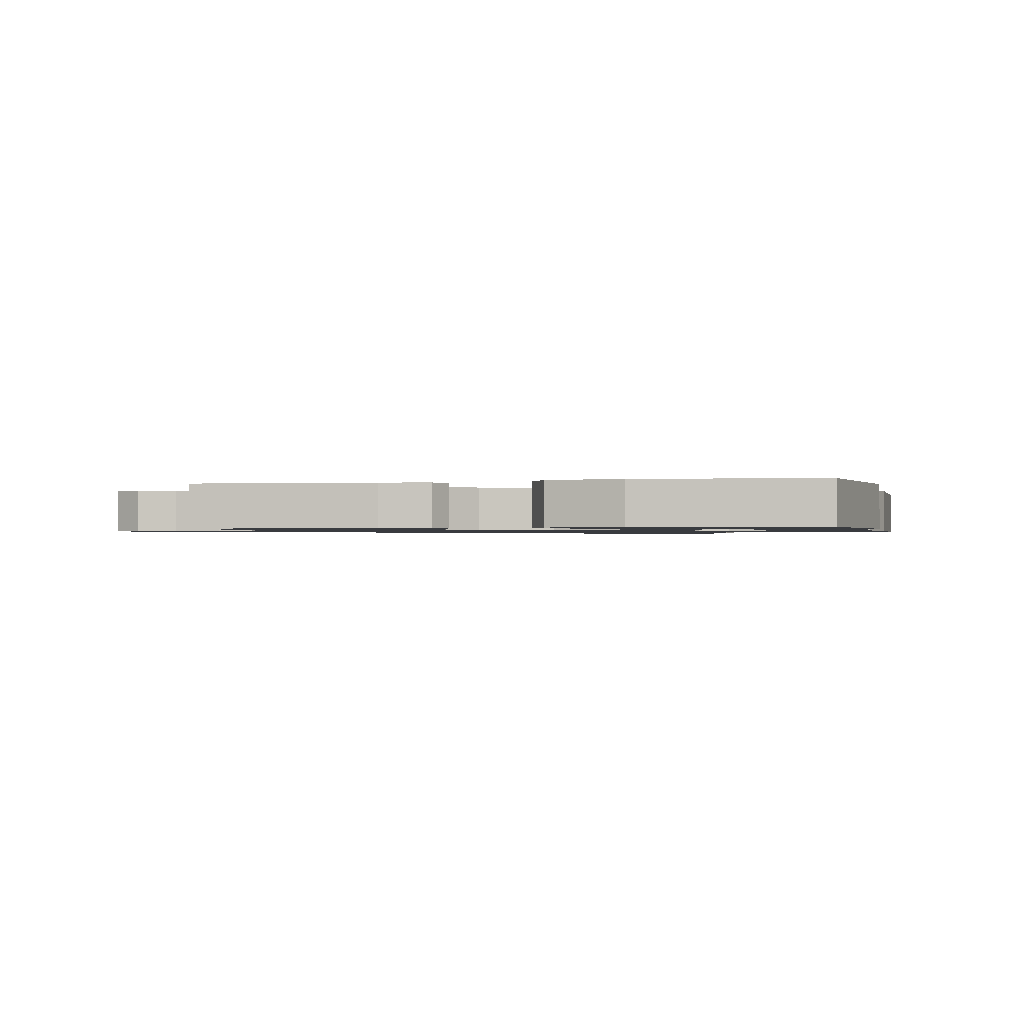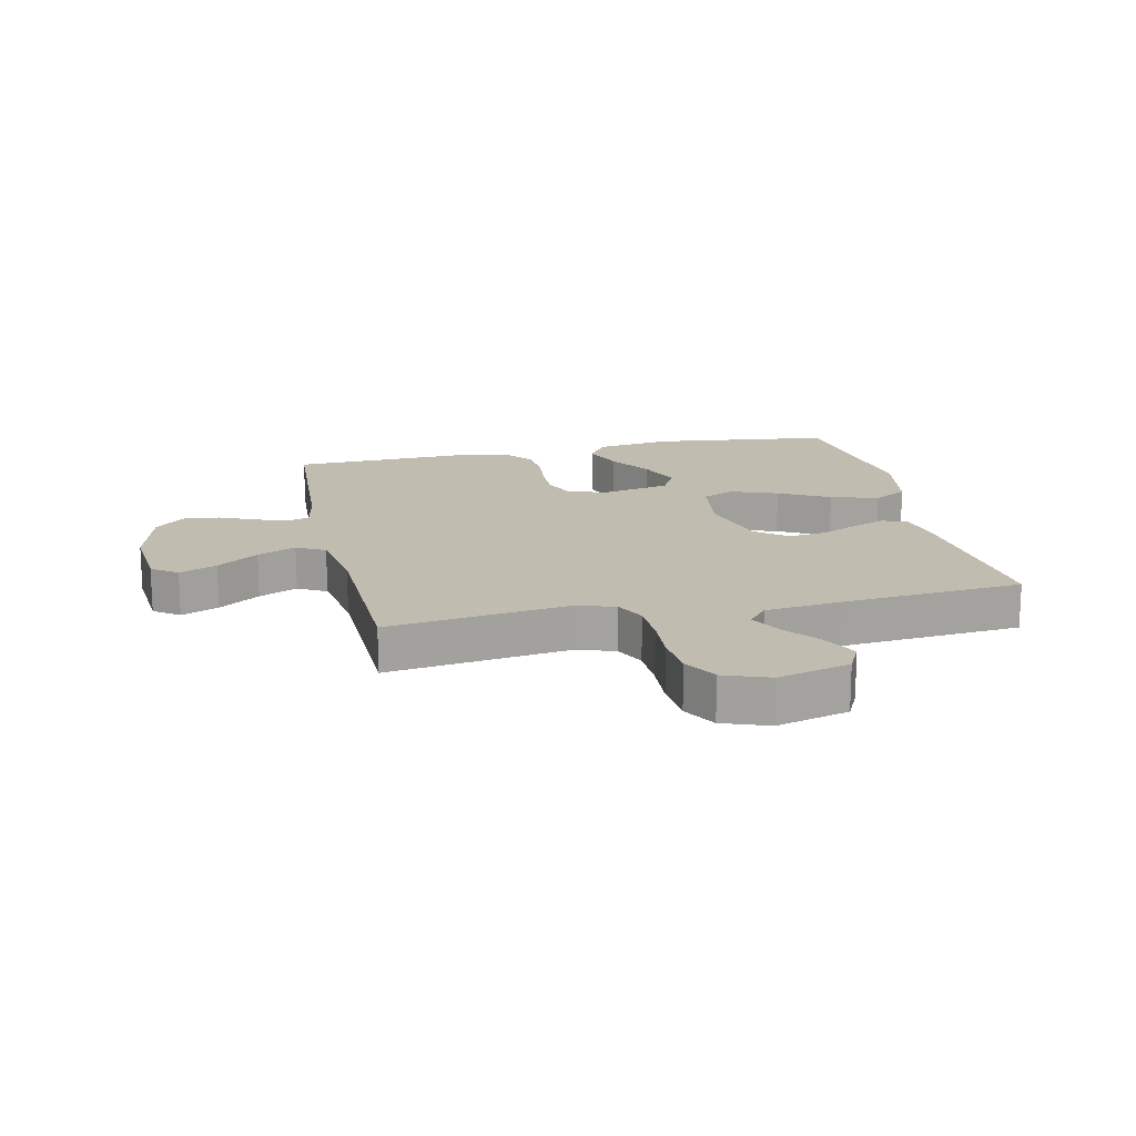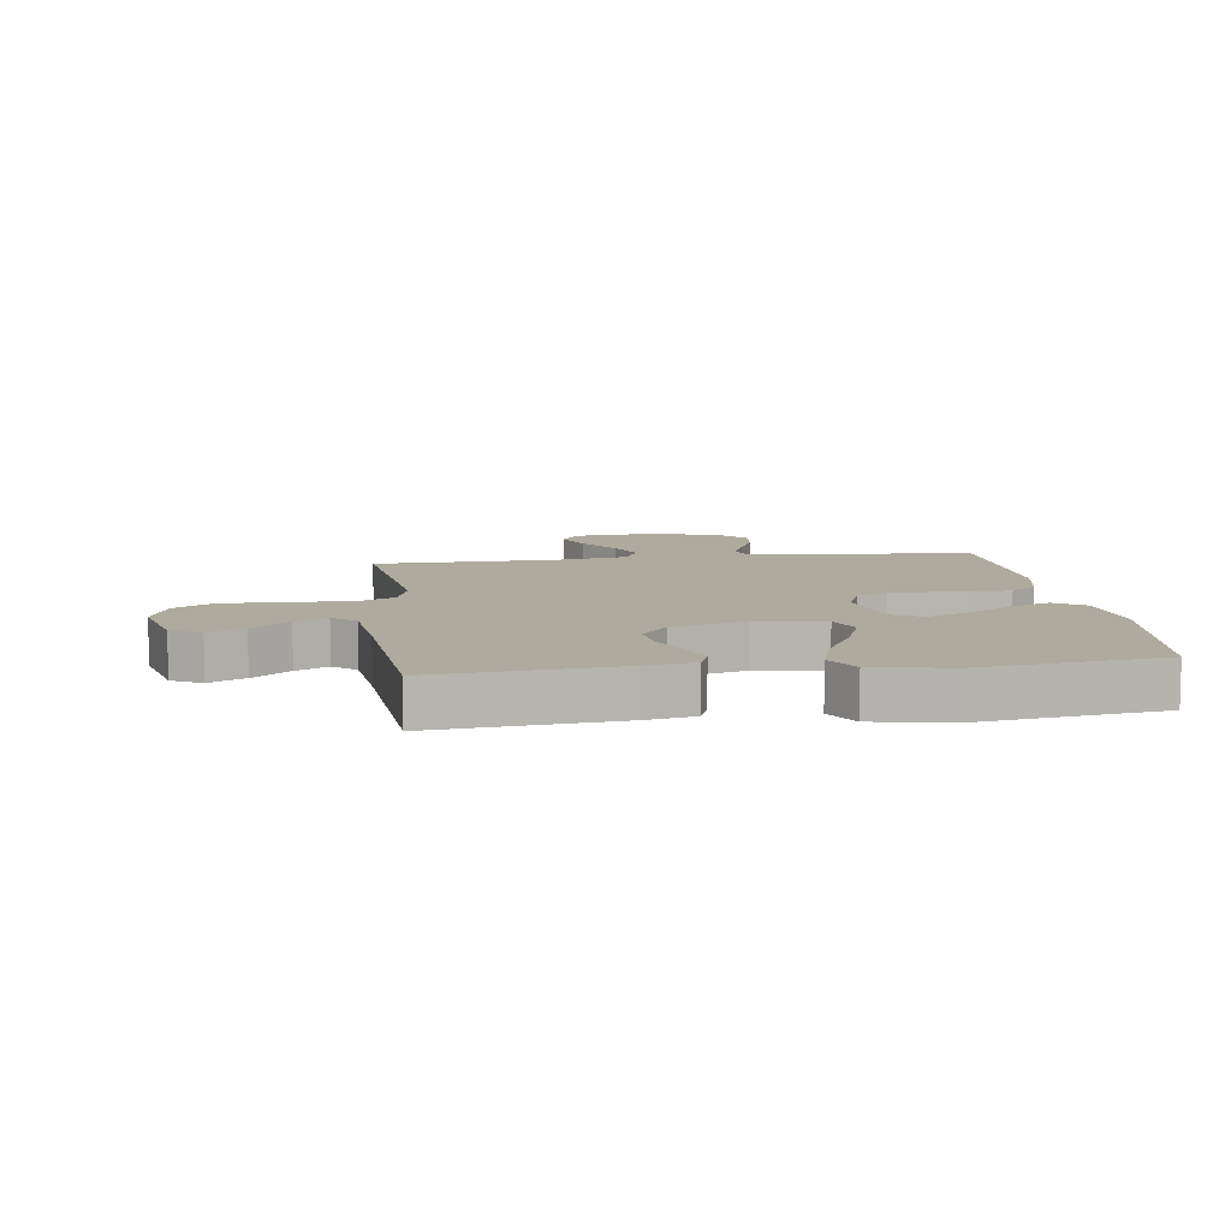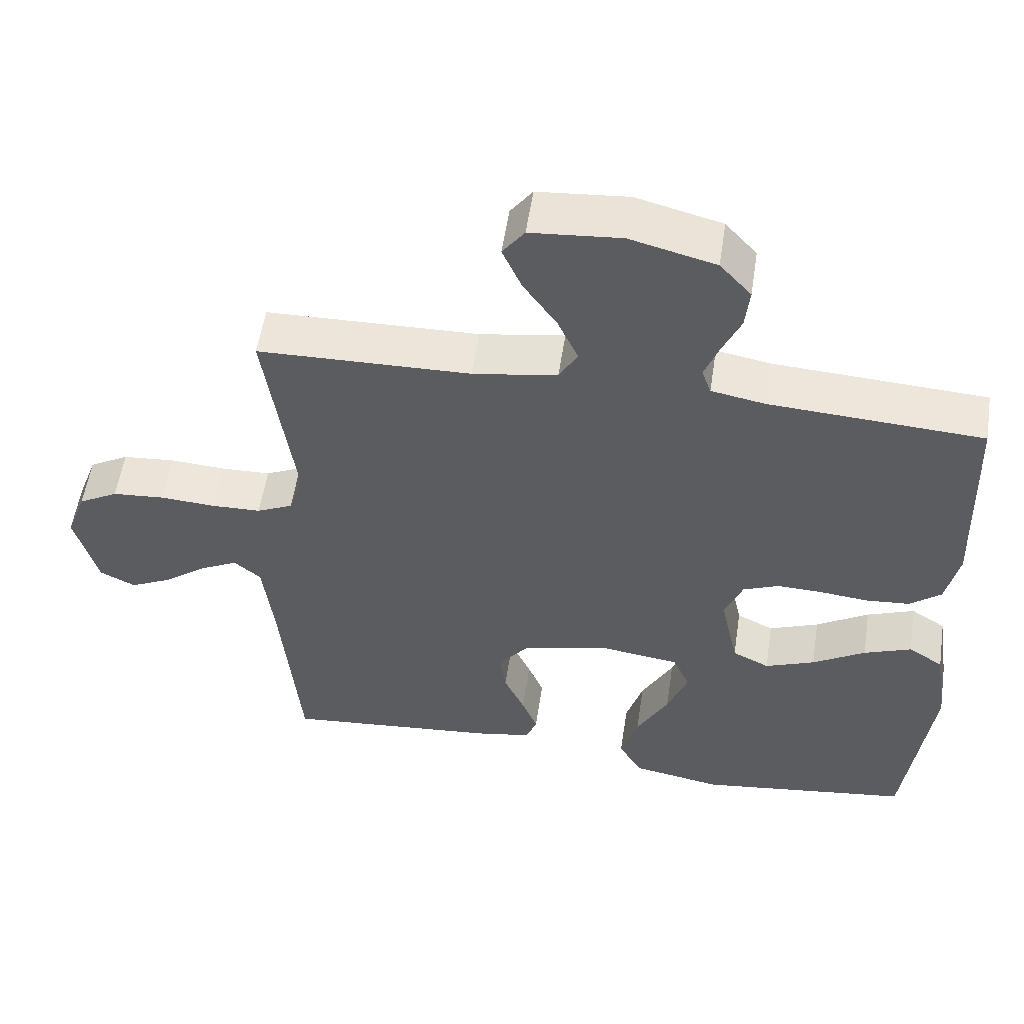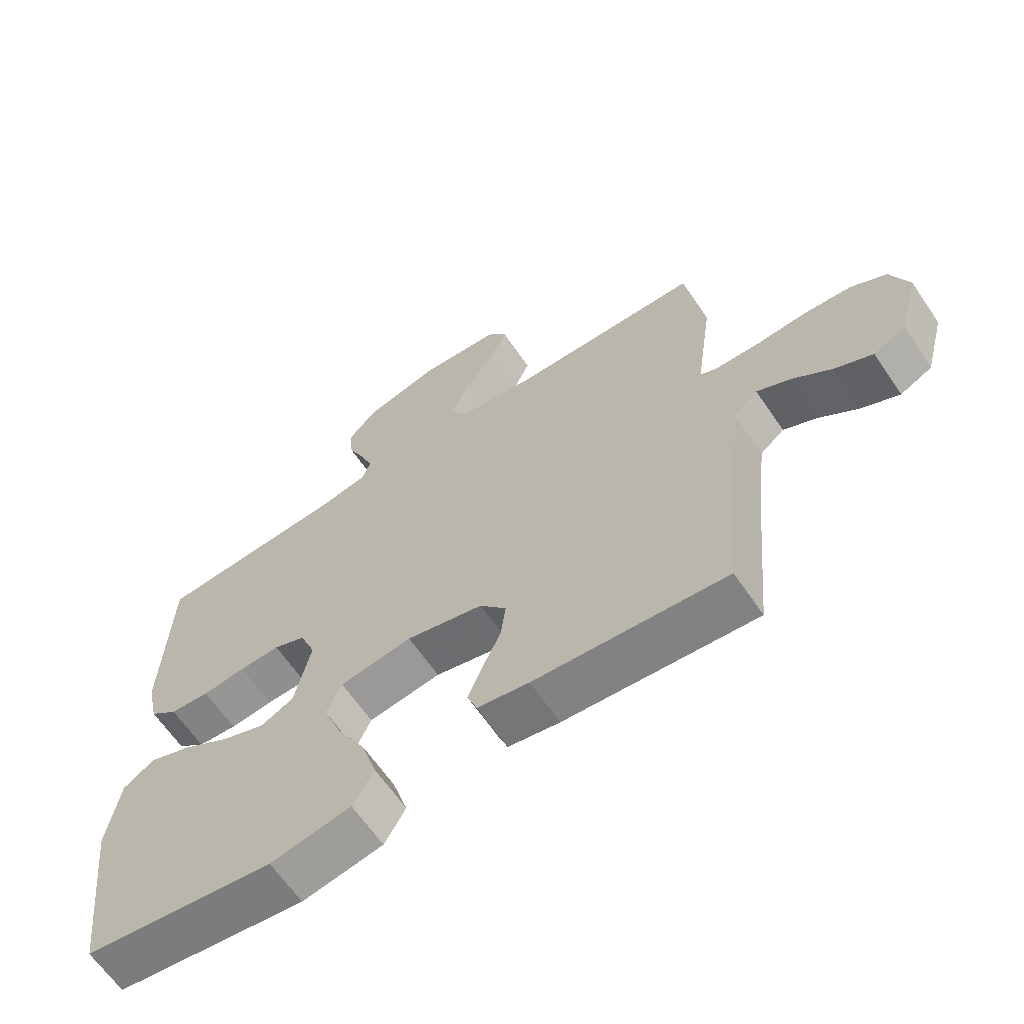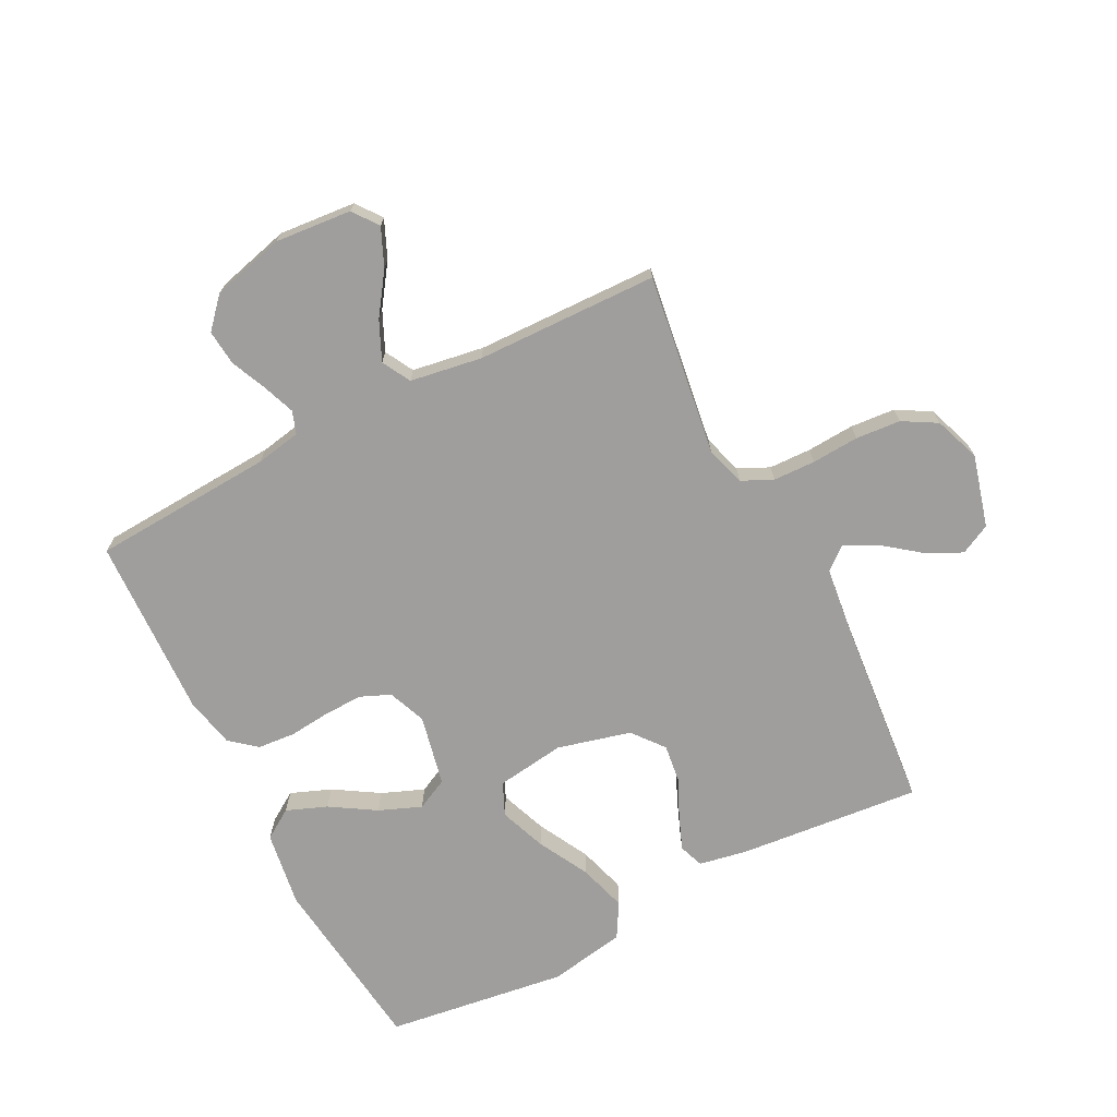
<metadata>
{"format":"obj","ext":"obj","renderer":"f3d","projection":"perspective","resolution":1024,"background":"white","views":[{"elev":-1.0,"azim":-165.2,"up":"+Y"},{"elev":16.6,"azim":77.6,"up":"+Y"},{"elev":9.2,"azim":172.4,"up":"+Y"},{"elev":55.1,"azim":-171.4,"up":"+Z"},{"elev":-64.2,"azim":34.3,"up":"+Z"},{"elev":-71.0,"azim":27.1,"up":"+Y"}]}
</metadata>
<code>
v -0.5 0.07 -0.5
v -0.536 0.07 -0.2
v -0.517 0.07 -0.075
v -0.468 0.07 -0.043
v -0.401 0.07 -0.069
v -0.327 0.07 -0.115
v -0.257 0.07 -0.143
v -0.205 0.07 -0.117
v -0.18 0.07 0
v -0.205 0.07 0.063
v -0.255 0.07 0.084
v -0.319 0.07 0.082
v -0.387 0.07 0.075
v -0.449 0.07 0.08
v -0.493 0.07 0.116
v -0.511 0.07 0.2
v -0.5 0.07 0.5
v -0.2 0.07 0.518
v -0.125 0.07 0.532
v -0.112 0.07 0.569
v -0.132 0.07 0.622
v -0.158 0.07 0.681
v -0.164 0.07 0.74
v -0.12 0.07 0.789
v 0 0.07 0.82
v 0.127 0.07 0.809
v 0.158 0.07 0.767
v 0.131 0.07 0.705
v 0.084 0.07 0.637
v 0.055 0.07 0.573
v 0.081 0.07 0.526
v 0.2 0.07 0.507
v 0.5 0.07 0.5
v 0.458 0.07 0.2
v 0.478 0.07 0.135
v 0.529 0.07 0.111
v 0.599 0.07 0.109
v 0.677 0.07 0.114
v 0.751 0.07 0.108
v 0.807 0.07 0.076
v 0.835 0.07 0
v 0.803 0.07 -0.119
v 0.753 0.07 -0.144
v 0.694 0.07 -0.115
v 0.633 0.07 -0.068
v 0.58 0.07 -0.041
v 0.542 0.07 -0.073
v 0.527 0.07 -0.2
v 0.5 0.07 -0.5
v 0.2 0.07 -0.472
v 0.119 0.07 -0.457
v 0.104 0.07 -0.416
v 0.126 0.07 -0.36
v 0.155 0.07 -0.296
v 0.163 0.07 -0.234
v 0.121 0.07 -0.182
v 0 0.07 -0.151
v -0.114 0.07 -0.167
v -0.138 0.07 -0.221
v -0.109 0.07 -0.298
v -0.064 0.07 -0.382
v -0.04 0.07 -0.461
v -0.073 0.07 -0.518
v -0.2 0.07 -0.541
v -0.5 0 -0.5
v -0.536 0 -0.2
v -0.517 0 -0.075
v -0.468 0 -0.043
v -0.401 0 -0.069
v -0.327 0 -0.115
v -0.257 0 -0.143
v -0.205 0 -0.117
v -0.18 0 0
v -0.205 0 0.063
v -0.255 0 0.084
v -0.319 0 0.082
v -0.387 0 0.075
v -0.449 0 0.08
v -0.493 0 0.116
v -0.511 0 0.2
v -0.5 0 0.5
v -0.2 0 0.518
v -0.125 0 0.532
v -0.112 0 0.569
v -0.132 0 0.622
v -0.158 0 0.681
v -0.164 0 0.74
v -0.12 0 0.789
v 0 0 0.82
v 0.127 0 0.809
v 0.158 0 0.767
v 0.131 0 0.705
v 0.084 0 0.637
v 0.055 0 0.573
v 0.081 0 0.526
v 0.2 0 0.507
v 0.5 0 0.5
v 0.458 0 0.2
v 0.478 0 0.135
v 0.529 0 0.111
v 0.599 0 0.109
v 0.677 0 0.114
v 0.751 0 0.108
v 0.807 0 0.076
v 0.835 0 0
v 0.803 0 -0.119
v 0.753 0 -0.144
v 0.694 0 -0.115
v 0.633 0 -0.068
v 0.58 0 -0.041
v 0.542 0 -0.073
v 0.527 0 -0.2
v 0.5 0 -0.5
v 0.2 0 -0.472
v 0.119 0 -0.457
v 0.104 0 -0.416
v 0.126 0 -0.36
v 0.155 0 -0.296
v 0.163 0 -0.234
v 0.121 0 -0.182
v 0 0 -0.151
v -0.114 0 -0.167
v -0.138 0 -0.221
v -0.109 0 -0.298
v -0.064 0 -0.382
v -0.04 0 -0.461
v -0.073 0 -0.518
v -0.2 0 -0.541
f 60 61 62 63
f 59 60 63 64
f 51 52 53 54
f 49 50 51 54
f 48 49 54 55
f 47 48 55 56
f 42 43 44 45
f 42 45 46
f 41 42 46
f 40 41 46
f 37 38 39 40
f 36 37 40 46
f 35 36 46 47
f 32 33 34
f 31 32 34 35
f 26 27 28 29
f 26 29 30
f 25 26 30
f 24 25 30
f 21 22 23 24
f 20 21 24 30
f 19 20 30 31
f 15 16 17 18
f 12 13 14 15
f 11 12 15 18
f 10 11 18 19
f 3 4 5 6
f 3 6 7
f 2 3 7
f 59 64 1 2
f 58 59 2 7
f 57 58 7 8
f 35 47 56 57
f 35 57 8 9
f 19 31 35
f 9 10 19 35
f 127 126 125 124
f 128 127 124 123
f 118 117 116 115
f 118 115 114 113
f 119 118 113 112
f 120 119 112 111
f 109 108 107 106
f 110 109 106
f 110 106 105
f 110 105 104
f 104 103 102 101
f 110 104 101 100
f 111 110 100 99
f 98 97 96
f 99 98 96 95
f 93 92 91 90
f 94 93 90
f 94 90 89
f 94 89 88
f 88 87 86 85
f 94 88 85 84
f 95 94 84 83
f 82 81 80 79
f 79 78 77 76
f 82 79 76 75
f 83 82 75 74
f 70 69 68 67
f 71 70 67
f 71 67 66
f 66 65 128 123
f 71 66 123 122
f 72 71 122 121
f 121 120 111 99
f 73 72 121 99
f 99 95 83
f 99 83 74 73
f 1 65 66 2
f 2 66 67 3
f 3 67 68 4
f 4 68 69 5
f 5 69 70 6
f 6 70 71 7
f 7 71 72 8
f 8 72 73 9
f 9 73 74 10
f 10 74 75 11
f 11 75 76 12
f 12 76 77 13
f 13 77 78 14
f 14 78 79 15
f 15 79 80 16
f 16 80 81 17
f 17 81 82 18
f 18 82 83 19
f 19 83 84 20
f 20 84 85 21
f 21 85 86 22
f 22 86 87 23
f 23 87 88 24
f 24 88 89 25
f 25 89 90 26
f 26 90 91 27
f 27 91 92 28
f 28 92 93 29
f 29 93 94 30
f 30 94 95 31
f 31 95 96 32
f 32 96 97 33
f 33 97 98 34
f 34 98 99 35
f 35 99 100 36
f 36 100 101 37
f 37 101 102 38
f 38 102 103 39
f 39 103 104 40
f 40 104 105 41
f 41 105 106 42
f 42 106 107 43
f 43 107 108 44
f 44 108 109 45
f 45 109 110 46
f 46 110 111 47
f 47 111 112 48
f 48 112 113 49
f 49 113 114 50
f 50 114 115 51
f 51 115 116 52
f 52 116 117 53
f 53 117 118 54
f 54 118 119 55
f 55 119 120 56
f 56 120 121 57
f 57 121 122 58
f 58 122 123 59
f 59 123 124 60
f 60 124 125 61
f 61 125 126 62
f 62 126 127 63
f 63 127 128 64
f 64 128 65 1

</code>
